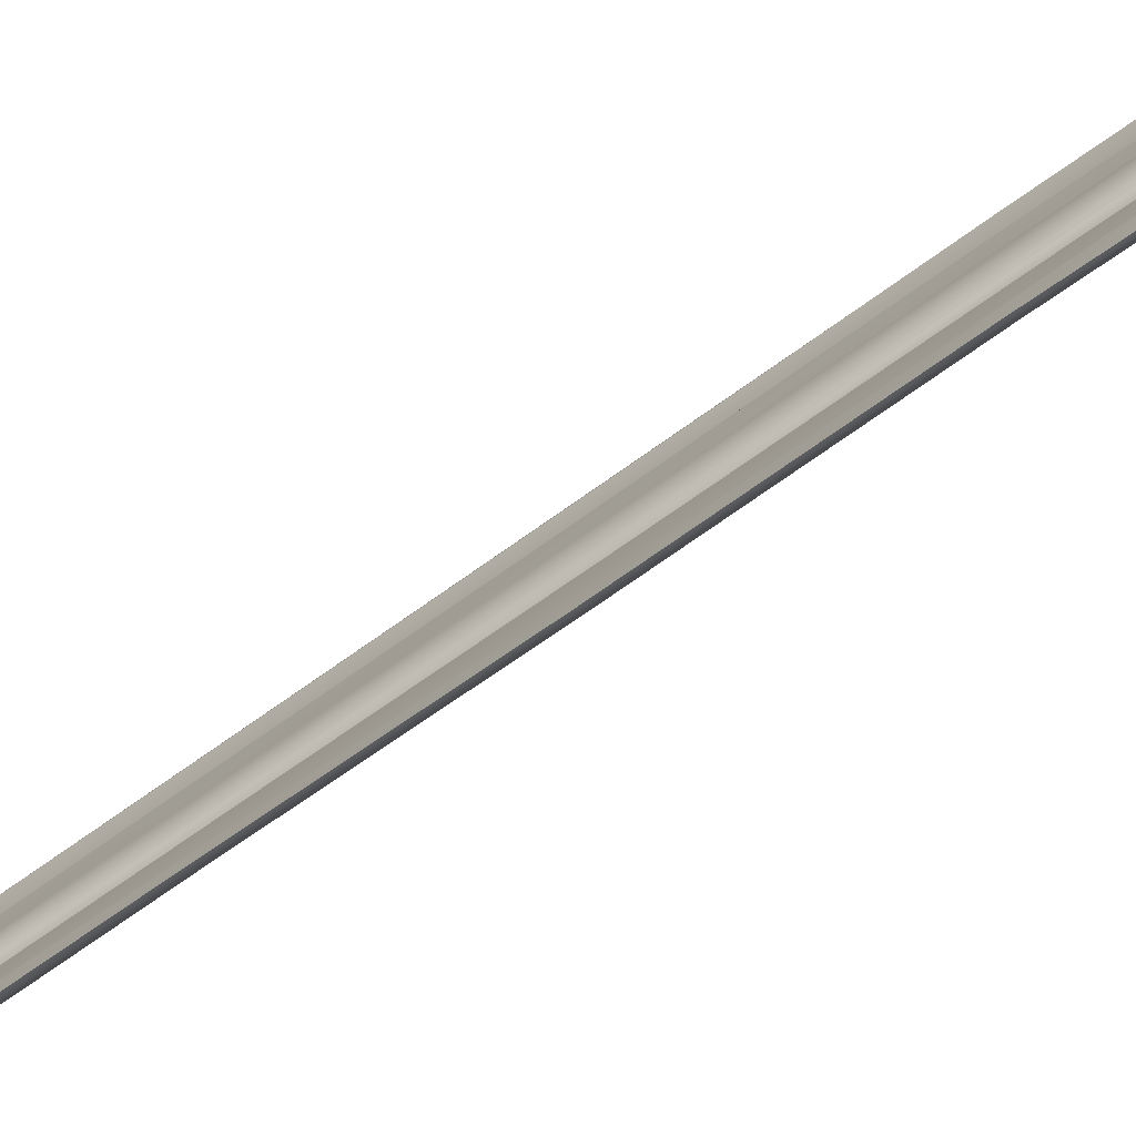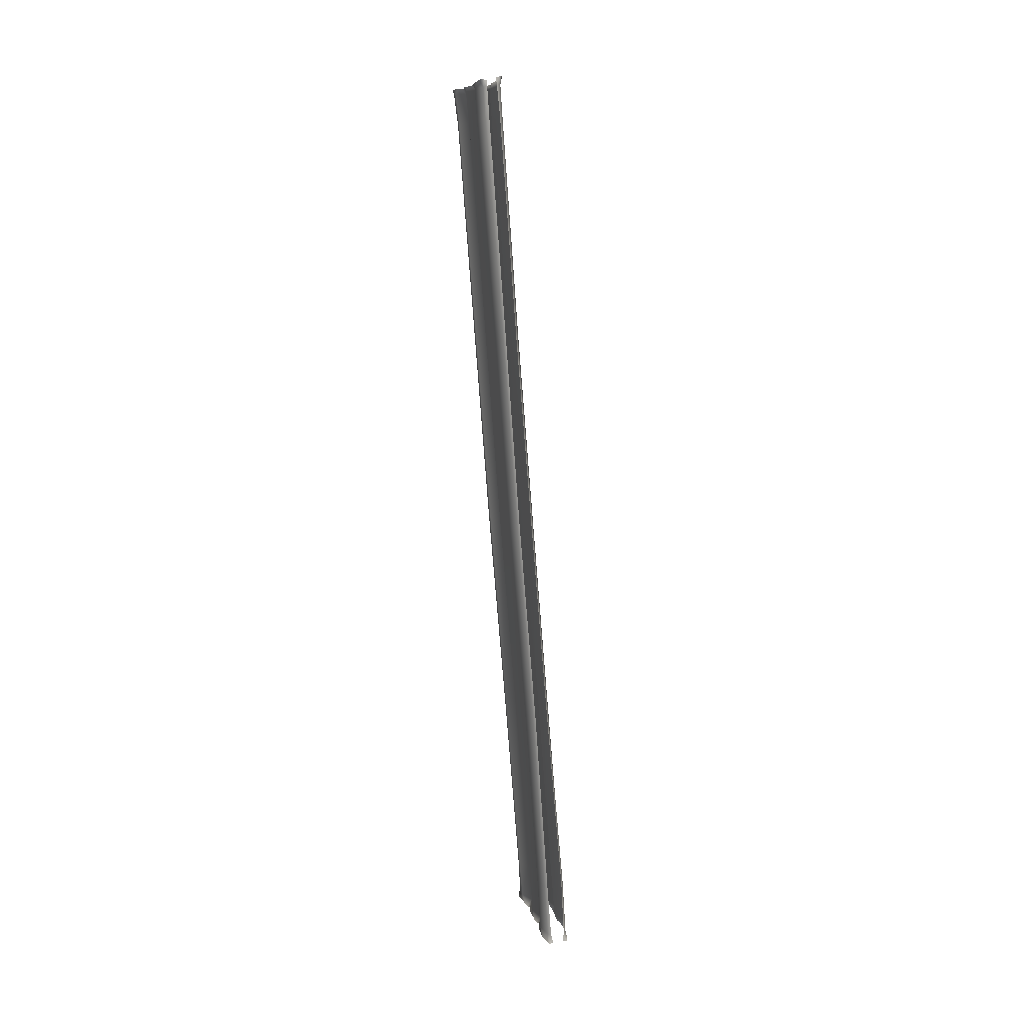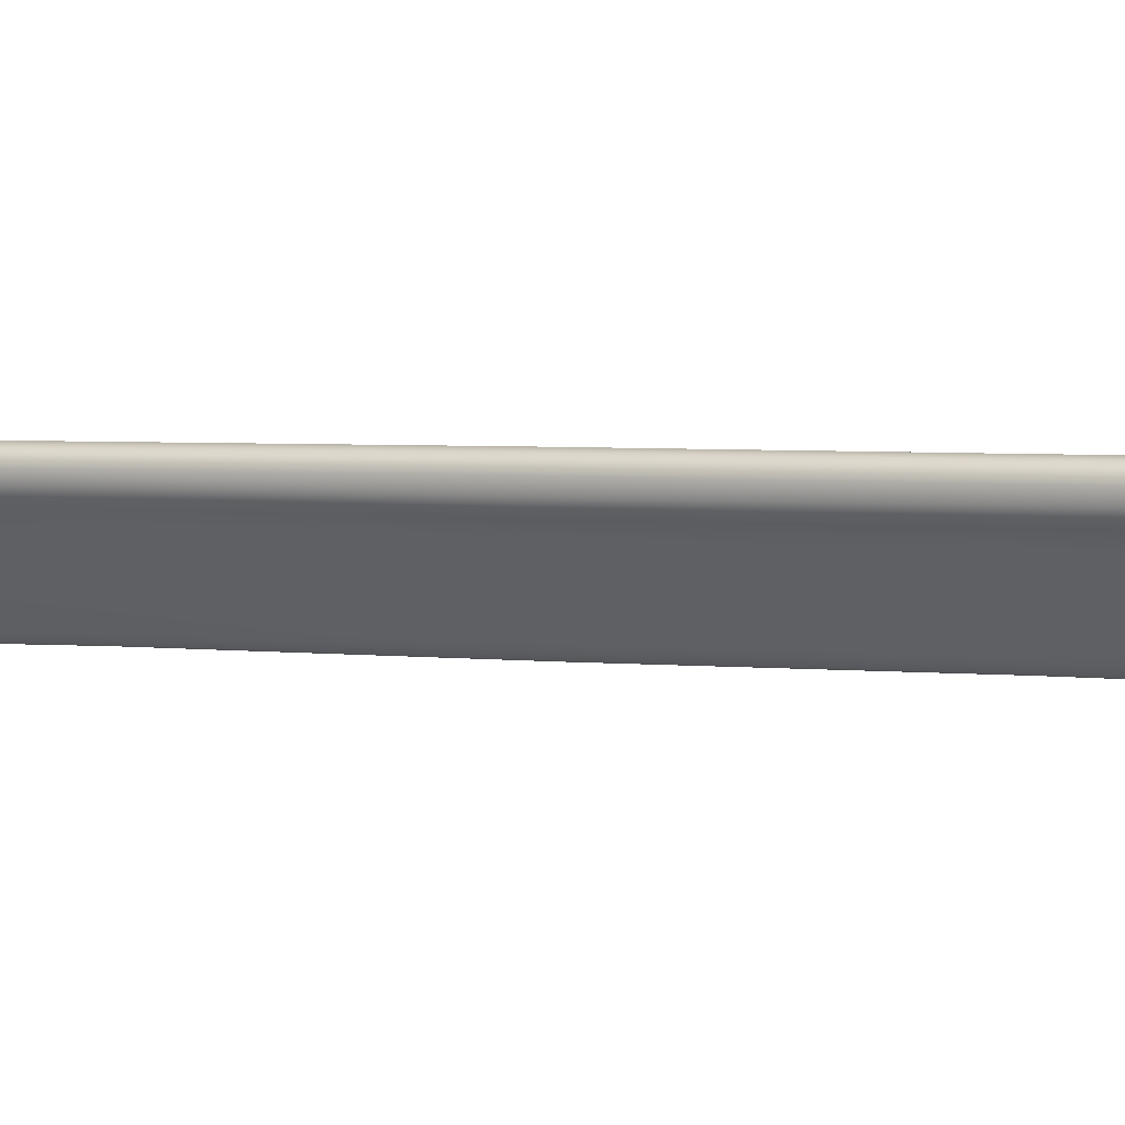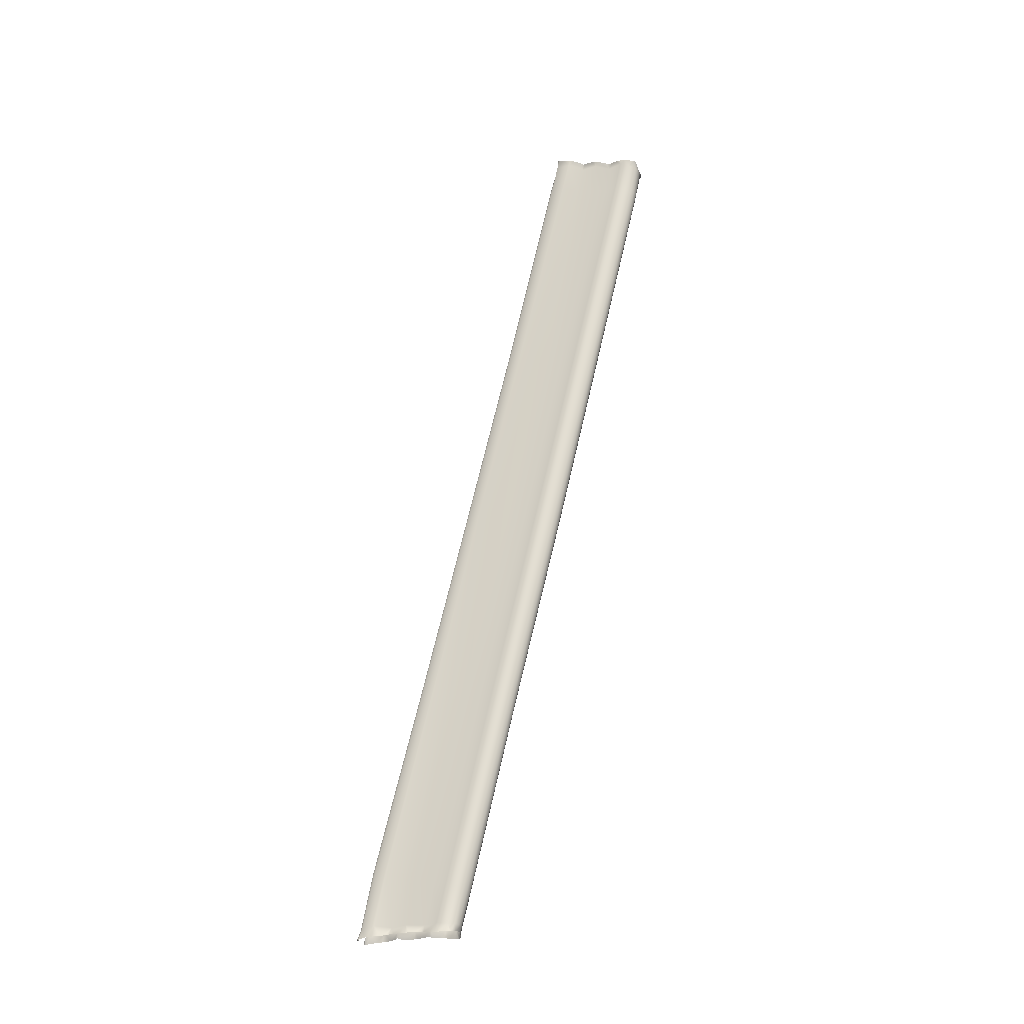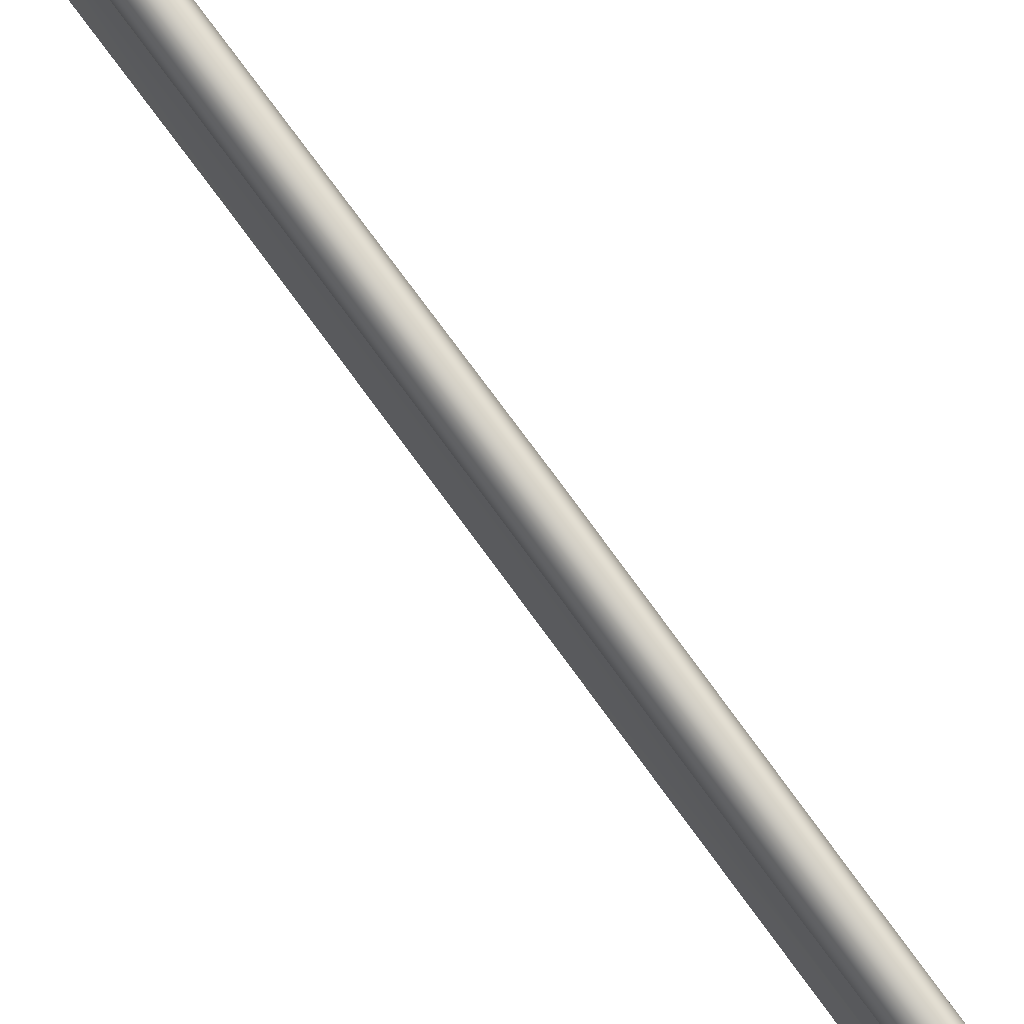
<metadata>
{"format":"obj","ext":"obj","renderer":"f3d","projection":"perspective","resolution":1024,"background":"white","views":[{"elev":-78.4,"azim":126.5,"up":"+Y"},{"elev":22.5,"azim":-17.7,"up":"+Z"},{"elev":41.1,"azim":-72.4,"up":"+Y"},{"elev":-26.9,"azim":108.5,"up":"+Z"},{"elev":66.6,"azim":141.5,"up":"+Y"}]}
</metadata>
<code>
g wall30
v -0.4012 -1.143 -1.337
v -0.5171 -1.077 -1.174
v -0.5265 -1.147 -1.135
v -0.5453 -1.388 -1.316
v -0.5563 -1.233 -1.126
v -0.5709 -1.368 -1.093
v -0.3422 -1.42 -2.464
v -0.5871 -1.538 -1.057
v -0.5913 -1.748 -1.19
v -0.5756 -1.729 -1.008
v -0.5333 -1.928 -0.9682
v -0.4649 -2.135 -0.9316
v -0.3296 -2.3 -1.109
v -0.396 -2.258 -0.9081
v -0.4461 -2.377 -0.8632
v -0.5176 -2.635 -0.8136
v -0.4873 -2.883 -0.9206
v -0.5312 -2.838 -0.7499
v -0.515 -2.999 -0.7279
v -0.4142 -3.362 -0.6397
v -0.4821 -1.668 -2.404
v -0.3014 -3.351 -10.57
v -0.5359 -2.017 -2.321
v -0.4403 -3.613 -10.51
v -0.2482 -5.03 -17.62
v -0.4038 -5.3 -17.56
v -0.4879 -3.965 -10.43
v -0.4497 -5.659 -17.47
v -0.3072 -2.559 -2.19
v -0.2372 -4.502 -10.3
v -0.1975 -6.191 -17.34
v -0.4602 -3.153 -2.048
v -0.4262 -5.102 -10.15
v -0.3907 -6.797 -17.2
v -0.2737 -3.49 -0.8057
v -0.3489 -3.436 -0.5953
v -0.4205 -3.532 -0.577
v -0.5035 -4.078 -0.6386
v -0.48 -3.788 -0.5086
v -0.5067 -4.034 -0.4423
v -0.4806 -4.346 -0.3399
v -0.339 -4.636 -0.506
v -0.4383 -4.485 -0.2626
v -0.3677 -4.588 -0.2062
v -0.2837 -4.614 -0.2422
v -0.2628 -3.754 -1.902
v -0.5035 -4.348 -1.76
v -0.2351 -5.705 -10.01
v -0.2111 -7.402 -17.05
v -0.4132 -6.3 -9.865
v -0.3866 -7.998 -16.91
v -0.1928 -4.682 -0.4809
v -0.1636 -4.626 -0.2877
v -0.3343 -4.882 -1.632
v -0.2053 -4.985 -1.607
v -0.2304 -6.777 -9.75
v -0.2121 -8.463 -16.8
v -0.1531 -6.857 -9.73
v -0.1385 -8.544 -16.78
v -0.1646 -6.851 -25.06
v -0.2482 -5.03 -17.62
v -0.4038 -5.3 -17.56
v -0.3004 -7.081 -25.01
v -0.1296 -8.532 -32.03
v -0.4497 -5.659 -17.47
v -0.2361 -8.764 -31.97
v -0.1291 -8.819 -33.29
v -0.2476 -9.054 -33.28
v -0.256 -8.87 -33.61
v -0.2784 -8.917 -33.63
v -0.2962 -8.983 -33.61
v -0.3166 -9.119 -33.6
v -0.2743 -9.317 -33.59
v -0.2748 -9.441 -33.26
v -0.2549 -9.501 -33.57
v -0.2408 -9.728 -33.56
v -0.2074 -9.944 -33.54
v -0.03613 -9.97 -33.21
v -0.1468 -10.06 -33.49
v -0.2231 -10.27 -33.51
v -0.2283 -10.53 -33.52
v -0.2079 -10.62 -33.26
v -0.2137 -10.68 -33.54
v -0.2351 -10.93 -33.53
v -0.2257 -11.13 -33.52
v -0.05336 -11.24 -33.21
v -0.1479 -11.29 -33.46
v -0.2205 -11.41 -33.5
v -0.2576 -11.61 -33.52
v -0.2967 -11.86 -33.19
v -0.2717 -11.94 -33.54
v -0.2858 -12.18 -33.54
v -0.1536 -12.37 -33.25
v -0.1672 -12.48 -33.6
v -0.1192 -12.55 -33.63
v -0.03508 -12.47 -33.27
v -0.04552 -12.55 -33.61
v 0.04796 -12.54 -33.61
v -0.06746 -12.05 -31.19
v -0.1609 -11.94 -31.21
v -0.05283 -10.34 -24.22
v -0.2931 -11.47 -31.32
v -0.1301 -10.25 -24.24
v -0.1385 -8.544 -16.78
v -0.2121 -8.463 -16.8
v -0.2978 -9.791 -24.35
v -0.3866 -7.998 -16.91
v -0.05075 -10.87 -31.47
v -0.104 -9.194 -24.5
v -0.2111 -7.402 -17.05
v -0.2361 -10.26 -31.61
v -0.3035 -8.587 -24.64
v -0.3907 -6.797 -17.2
v -0.09879 -9.648 -31.76
v -0.1333 -7.977 -24.79
v -0.1975 -6.191 -17.34
v -0.2962 -9.124 -31.89
v -0.3636 -7.45 -24.92
v -0.5171 -1.077 -1.174
v -0.4012 -1.143 -1.337
v -0.2633 -1.053 -1.251
v -0.2283 -1.072 -1.357
v -0.3422 -1.42 -2.464
v -0.03613 -1.054 -1.357
v -0.03299 -1.058 -1.243
v 0.2485 -1.055 -1.226
v -0.2053 -1.305 -2.491
v -0.3014 -3.351 -10.57
v -0.03769 -1.256 -2.502
v -0.1573 -3.236 -10.6
v -0.2482 -5.03 -17.62
v -0.1056 -4.917 -17.65
v 0.07355 -4.872 -17.66
v 0.02393 -3.19 -10.61
v 0.2793 -4.911 -17.65
v 0.2281 -3.231 -10.6
v 0.1723 -1.292 -2.493
v 0.1754 -1.071 -1.356
v 0.3644 -1.151 -1.325
v 0.4715 -1.065 -1.106
v 0.5034 -1.133 -1.085
v 0.5222 -1.376 -1.278
v 0.5336 -1.216 -1.066
v 0.5488 -1.345 -1.014
v 0.5634 -1.518 -0.9864
v 0.5697 -1.732 -1.136
v 0.5524 -1.708 -0.9311
v 0.5128 -1.909 -0.9018
v 0.447 -2.122 -0.8856
v 0.3127 -2.292 -1.078
v 0.3796 -2.249 -0.8799
v 0.4292 -2.369 -0.8407
v 0.5013 -2.62 -0.766
v 0.4725 -2.875 -0.9018
v 0.5154 -2.827 -0.7175
v 0.5002 -2.982 -0.6689
v 0.4036 -3.349 -0.5947
v 0.2631 -3.484 -0.7901
v 0.3383 -3.428 -0.5671
v 0.4094 -3.52 -0.5331
v 0.4945 -4.058 -0.5686
v 0.4689 -3.763 -0.4167
v 0.4955 -4.004 -0.3294
v 0.4783 -4.317 -0.2313
v 0.3404 -4.623 -0.4558
v 0.4517 -4.466 -0.1921
v 0.3932 -4.569 -0.1383
v 0.3002 -4.593 -0.1571
v 0.19 -4.665 -0.4125
v 0.1681 -4.601 -0.1905
v 0.343 -4.88 -1.63
v 0.2146 -4.983 -1.606
v 0.5091 -4.345 -1.758
v 0.2652 -3.752 -1.901
v 0.343 -6.774 -9.749
v 0.2663 -6.856 -9.729
v 0.5237 -6.297 -9.863
v 0.4188 -8.461 -16.8
v 0.3451 -8.543 -16.78
v 0.5906 -7.995 -16.91
v 0.412 -7.4 -17.05
v 0.3425 -5.703 -10.01
v 0.5885 -6.794 -17.2
v 0.53 -5.099 -10.15
v 0.3921 -6.189 -17.34
v 0.4595 -3.151 -2.046
v 0.3378 -4.5 -10.3
v 0.6407 -5.656 -17.47
v 0.3033 -2.557 -2.189
v 0.5859 -3.962 -10.42
v 0.5932 -5.297 -17.56
v 0.5289 -2.014 -2.319
v 0.5357 -3.61 -10.51
v 0.4428 -5.04 -17.62
v 0.4731 -1.665 -2.402
v 0.3895 -3.359 -10.57
v 0.3399 -1.428 -2.46
v -0.05858 -8.806 -33.55
v -0.1291 -8.819 -33.29
v -0.256 -8.87 -33.61
v 0.009834 -8.72 -33.28
v -0.1296 -8.532 -32.03
v 0.1785 -8.688 -33.28
v 0.1749 -8.766 -33.51
v 0.4762 -8.791 -33.51
v 0.007221 -8.415 -32.06
v -0.03299 -6.744 -25.09
v -0.1646 -6.851 -25.06
v 0.1796 -8.366 -32.07
v 0.3989 -8.707 -33.28
v -0.1056 -4.917 -17.65
v -0.2482 -5.03 -17.62
v 0.1305 -6.696 -25.1
v 0.07355 -4.872 -17.66
v 0.3952 -8.407 -32.06
v 0.3519 -6.729 -25.09
v 0.2793 -4.911 -17.65
v 0.4428 -5.04 -17.62
v 0.5253 -6.863 -25.06
v 0.5932 -5.297 -17.56
v 0.5911 -8.807 -33.27
v 0.7248 -8.866 -33.57
v 0.7206 -9.05 -33.28
v 0.7483 -8.903 -33.57
v 0.7645 -8.974 -33.58
v 0.7963 -9.11 -33.58
v 0.7864 -9.31 -33.57
v 0.7692 -9.435 -33.25
v 0.7812 -9.495 -33.56
v 0.7796 -9.728 -33.57
v 0.7107 -9.938 -33.52
v 0.5201 -9.972 -33.23
v 0.6412 -10.06 -33.49
v 0.694 -10.27 -33.5
v 0.6804 -10.52 -33.49
v 0.7373 -10.61 -33.23
v 0.6773 -10.67 -33.49
v 0.659 -10.93 -33.49
v 0.6579 -11.12 -33.49
v 0.5347 -11.25 -33.23
v 0.6308 -11.3 -33.49
v 0.7117 -11.42 -33.53
v 0.7305 -11.61 -33.54
v 0.7619 -11.85 -33.18
v 0.7237 -11.93 -33.54
v 0.6971 -12.19 -33.54
v 0.6193 -12.37 -33.25
v 0.6747 -12.48 -33.61
v 0.6276 -12.55 -33.63
v 0.507 -12.47 -33.27
v 0.5535 -12.55 -33.61
v 0.46 -12.54 -33.61
v 0.5289 -12.04 -31.18
v 0.6219 -11.94 -31.21
v 0.4292 -10.34 -24.22
v 0.7514 -11.47 -31.32
v 0.506 -10.25 -24.24
v 0.3451 -8.543 -16.78
v 0.4188 -8.461 -16.8
v 0.671 -9.788 -24.35
v 0.5906 -7.995 -16.91
v 0.506 -10.87 -31.47
v 0.4746 -9.192 -24.5
v 0.412 -7.4 -17.05
v 0.6882 -10.26 -31.61
v 0.671 -8.584 -24.64
v 0.5885 -6.794 -17.2
v 0.5477 -9.646 -31.76
v 0.4971 -7.976 -24.79
v 0.3921 -6.189 -17.34
v 0.742 -9.121 -31.89
v 0.7243 -7.447 -24.92
v 0.6407 -5.656 -17.47
v 0.6799 -8.761 -31.97
v 0.659 -7.078 -25
v 0.5645 -8.552 -32.02
g wall30_0
f 3 2 1
f 4 3 1
f 4 5 3
f 6 5 4
f 4 1 7
f 6 4 8
f 4 9 8
f 9 10 8
f 11 10 9
f 11 9 12
f 9 13 12
f 13 14 12
f 15 14 13
f 16 15 13
f 17 16 13
f 17 18 16
f 19 18 17
f 19 17 20
f 9 4 21
f 21 4 7
f 21 7 22
f 13 9 23
f 23 9 21
f 24 21 22
f 23 21 24
f 24 22 25
f 26 24 25
f 27 24 26
f 27 23 24
f 28 27 26
f 29 13 23
f 29 23 27
f 17 13 29
f 30 27 28
f 30 29 27
f 31 30 28
f 32 17 29
f 32 29 30
f 33 30 31
f 33 32 30
f 34 33 31
f 35 17 32
f 17 35 20
f 35 36 20
f 37 36 35
f 37 35 38
f 39 37 38
f 38 40 39
f 41 40 38
f 41 38 42
f 43 41 42
f 42 44 43
f 44 42 45
f 46 35 32
f 38 35 46
f 46 32 33
f 47 38 46
f 42 38 47
f 48 46 33
f 47 46 48
f 48 33 34
f 49 48 34
f 50 48 49
f 50 47 48
f 51 50 49
f 42 52 45
f 53 45 52
f 54 42 47
f 42 54 52
f 54 47 50
f 54 55 52
f 56 50 51
f 56 54 50
f 54 56 55
f 57 56 51
f 56 58 55
f 56 57 58
f 57 59 58
f 62 61 60
f 63 62 60
f 63 60 64
f 65 62 63
f 66 63 64
f 66 64 67
f 68 66 67
f 68 67 69
f 70 68 69
f 70 71 68
f 68 71 72
f 68 72 73
f 74 68 73
f 74 73 75
f 74 75 76
f 74 76 77
f 78 74 77
f 78 77 79
f 78 79 80
f 78 80 81
f 82 78 81
f 82 81 83
f 82 83 84
f 82 84 85
f 86 82 85
f 86 85 87
f 86 87 88
f 86 88 89
f 90 86 89
f 90 89 91
f 90 91 92
f 93 90 92
f 93 92 94
f 93 94 95
f 93 95 96
f 95 97 96
f 96 97 98
f 93 96 99
f 100 93 99
f 93 100 90
f 100 99 101
f 90 102 86
f 100 102 90
f 103 100 101
f 100 103 102
f 103 101 104
f 105 103 104
f 103 105 106
f 103 106 102
f 105 107 106
f 102 108 86
f 102 106 108
f 86 108 82
f 106 107 109
f 106 109 108
f 107 110 109
f 108 111 82
f 108 109 111
f 82 111 78
f 109 110 112
f 109 112 111
f 110 113 112
f 111 114 78
f 111 112 114
f 78 114 74
f 112 113 115
f 112 115 114
f 113 116 115
f 114 117 74
f 114 115 117
f 74 117 68
f 117 66 68
f 115 116 118
f 115 118 117
f 117 118 66
f 116 65 118
f 118 63 66
f 118 65 63
f 121 120 119
f 122 120 121
f 120 122 123
f 124 122 121
f 125 124 121
f 126 124 125
f 122 127 123
f 123 127 128
f 124 129 122
f 129 127 122
f 127 130 128
f 128 130 131
f 130 132 131
f 133 132 130
f 134 130 127
f 134 133 130
f 129 134 127
f 133 134 135
f 134 129 136
f 134 136 135
f 129 124 137
f 129 137 136
f 138 124 126
f 124 138 137
f 139 138 126
f 137 138 139
f 140 139 126
f 140 141 139
f 141 142 139
f 143 142 141
f 143 144 142
f 142 144 145
f 146 142 145
f 147 146 145
f 147 148 146
f 146 148 149
f 150 146 149
f 151 150 149
f 151 152 150
f 152 153 150
f 153 154 150
f 155 154 153
f 155 156 154
f 154 156 157
f 158 154 157
f 159 158 157
f 159 160 158
f 158 160 161
f 160 162 161
f 163 161 162
f 163 164 161
f 161 164 165
f 164 166 165
f 167 165 166
f 165 167 168
f 169 165 168
f 168 170 169
f 171 165 169
f 172 171 169
f 161 165 173
f 165 171 173
f 158 161 174
f 161 173 174
f 175 171 172
f 176 175 172
f 173 171 177
f 171 175 177
f 178 175 176
f 179 178 176
f 175 178 180
f 177 175 180
f 177 180 181
f 173 177 182
f 182 177 181
f 174 173 182
f 182 181 183
f 184 182 183
f 174 182 184
f 184 183 185
f 186 174 184
f 158 174 186
f 154 158 186
f 187 184 185
f 186 184 187
f 187 185 188
f 154 186 189
f 189 186 187
f 150 154 189
f 190 187 188
f 189 187 190
f 190 188 191
f 150 189 192
f 192 189 190
f 146 150 192
f 193 190 191
f 192 190 193
f 193 191 194
f 146 192 195
f 195 192 193
f 142 146 195
f 196 193 194
f 195 193 196
f 194 135 196
f 135 136 196
f 142 195 197
f 197 195 196
f 196 136 197
f 139 142 197
f 136 137 197
f 197 137 139
f 200 199 198
f 199 201 198
f 199 202 201
f 201 203 198
f 198 203 204
f 204 203 205
f 202 206 201
f 201 206 203
f 207 206 202
f 208 207 202
f 206 209 203
f 209 206 207
f 203 210 205
f 203 209 210
f 211 207 208
f 212 211 208
f 213 207 211
f 213 209 207
f 214 213 211
f 209 213 215
f 209 215 210
f 213 214 216
f 213 216 215
f 214 217 216
f 216 217 218
f 219 216 218
f 215 216 219
f 218 220 219
f 205 210 221
f 222 205 221
f 221 223 222
f 223 224 222
f 225 224 223
f 225 223 226
f 226 223 227
f 223 228 227
f 227 228 229
f 229 228 230
f 230 228 231
f 228 232 231
f 231 232 233
f 233 232 234
f 234 232 235
f 232 236 235
f 235 236 237
f 237 236 238
f 238 236 239
f 236 240 239
f 239 240 241
f 241 240 242
f 242 240 243
f 240 244 243
f 243 244 245
f 245 244 246
f 244 247 246
f 246 247 248
f 248 247 249
f 249 247 250
f 251 249 250
f 251 250 252
f 250 247 253
f 247 254 253
f 254 247 244
f 253 254 255
f 256 244 240
f 256 254 244
f 254 257 255
f 257 254 256
f 255 257 258
f 257 259 258
f 259 257 260
f 260 257 256
f 261 259 260
f 262 256 240
f 260 256 262
f 262 240 236
f 261 260 263
f 263 260 262
f 264 261 263
f 265 262 236
f 263 262 265
f 265 236 232
f 264 263 266
f 266 263 265
f 267 264 266
f 268 265 232
f 266 265 268
f 268 232 228
f 267 266 269
f 269 266 268
f 270 267 269
f 271 268 228
f 269 268 271
f 271 228 223
f 270 269 272
f 272 269 271
f 273 270 272
f 274 271 223
f 272 271 274
f 274 223 221
f 273 272 275
f 275 272 274
f 220 273 275
f 220 275 219
f 276 274 221
f 275 274 276
f 219 275 276
f 221 210 276
f 276 215 219
f 210 215 276

</code>
